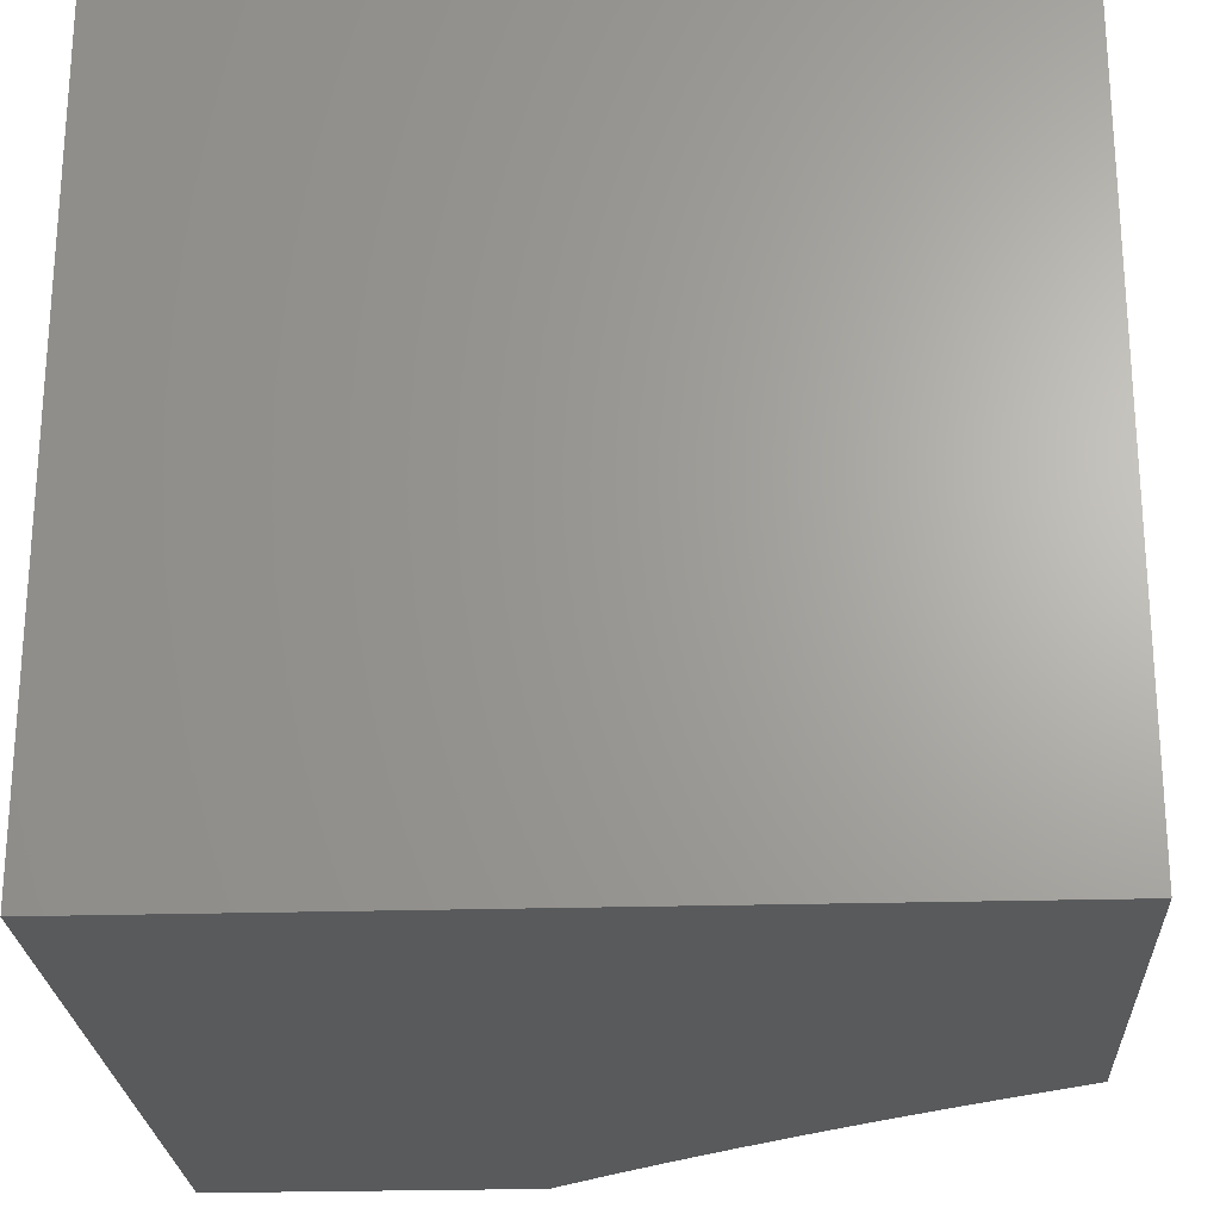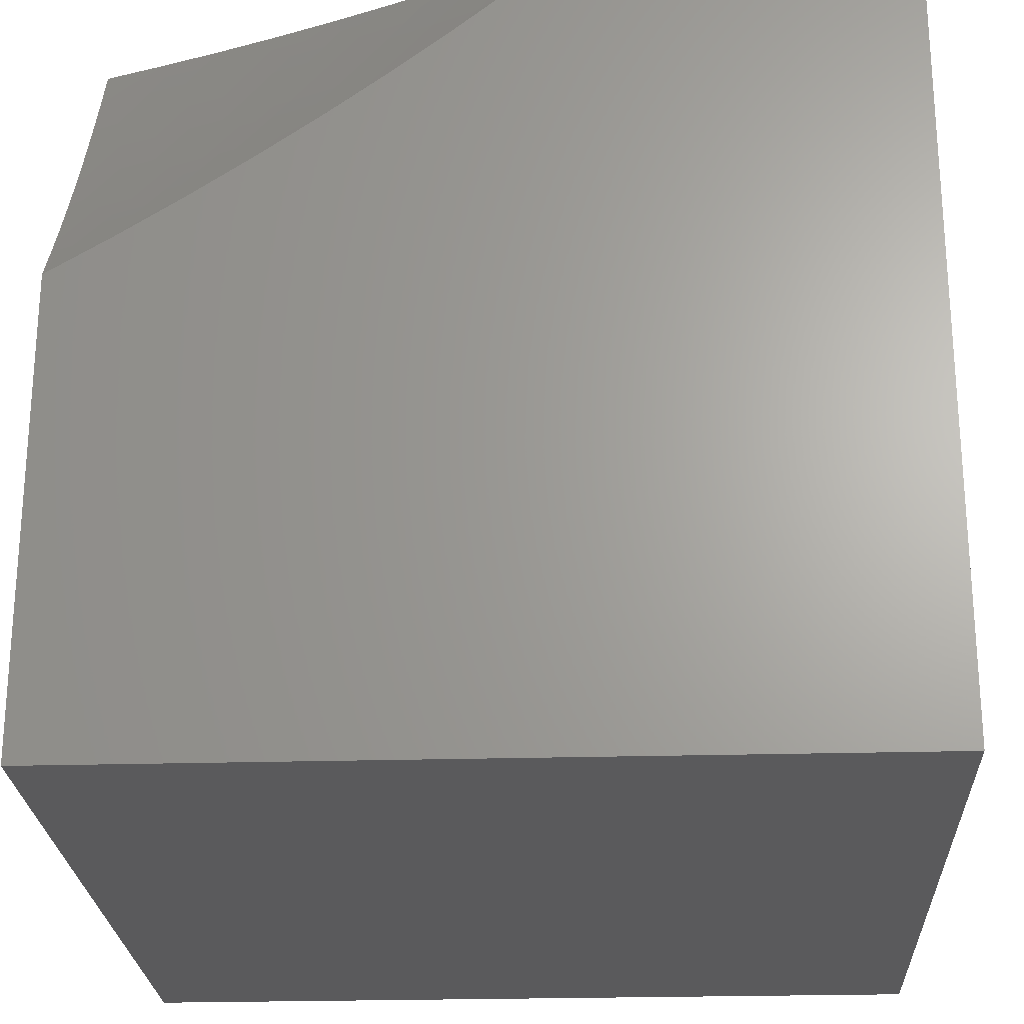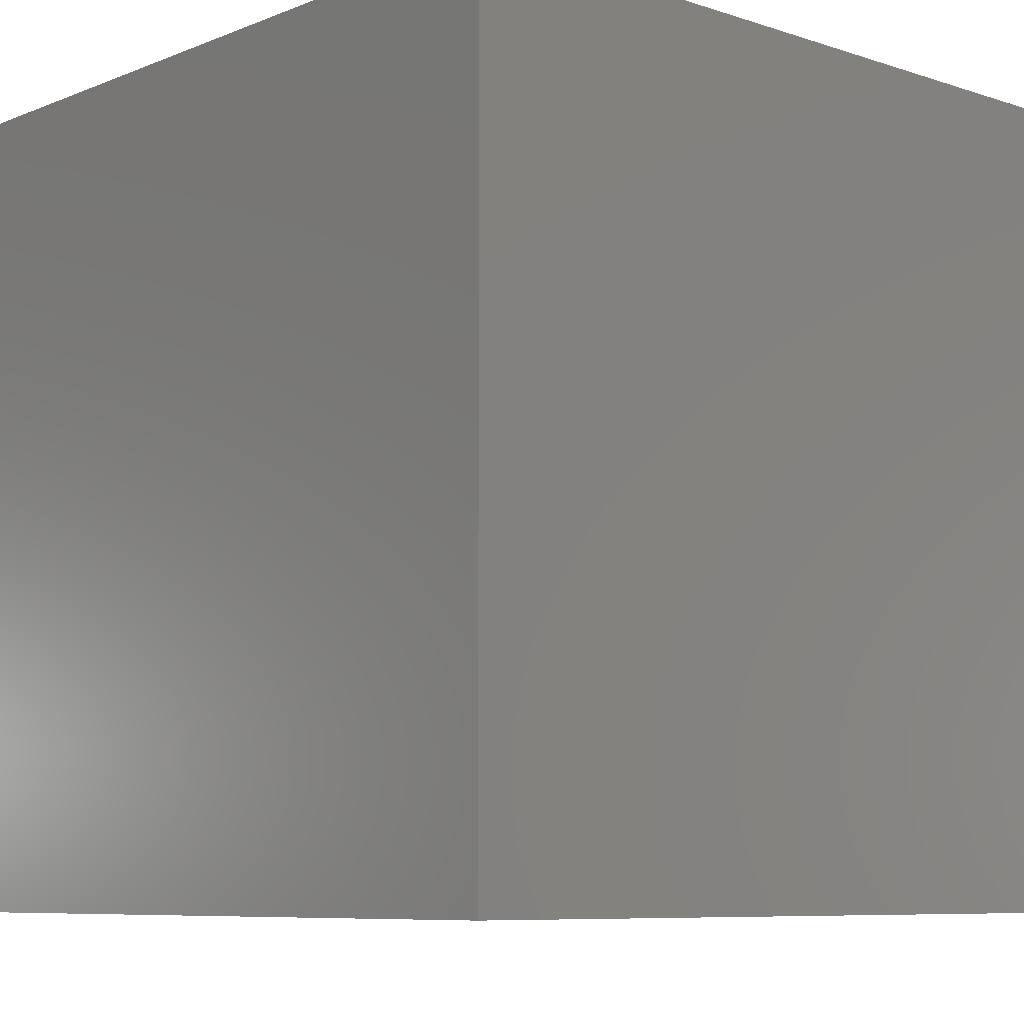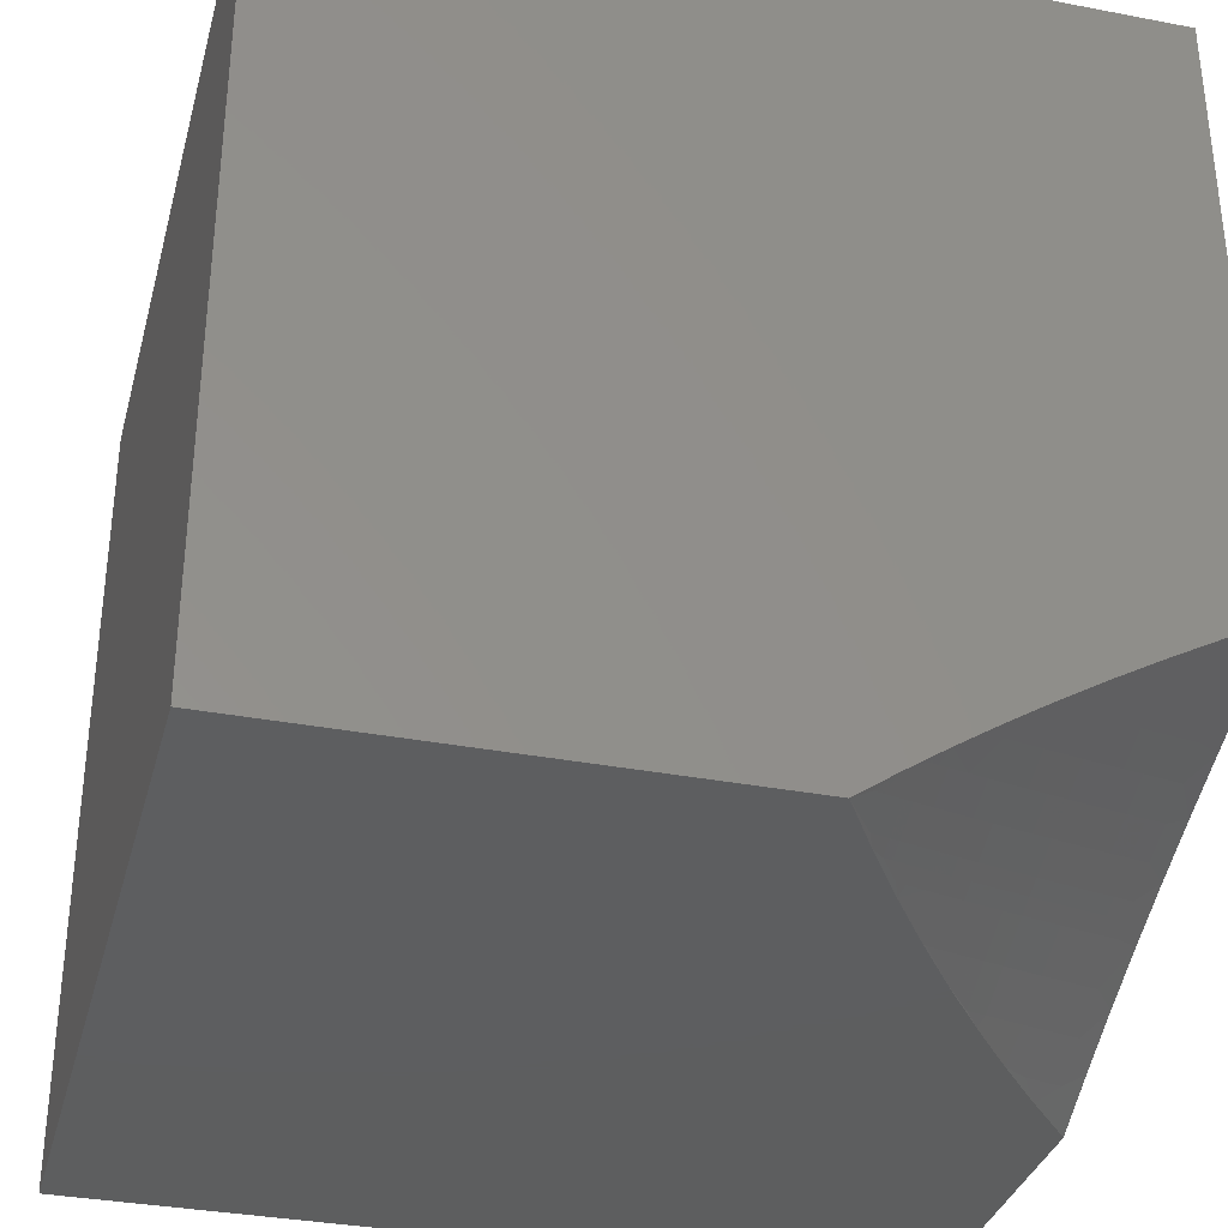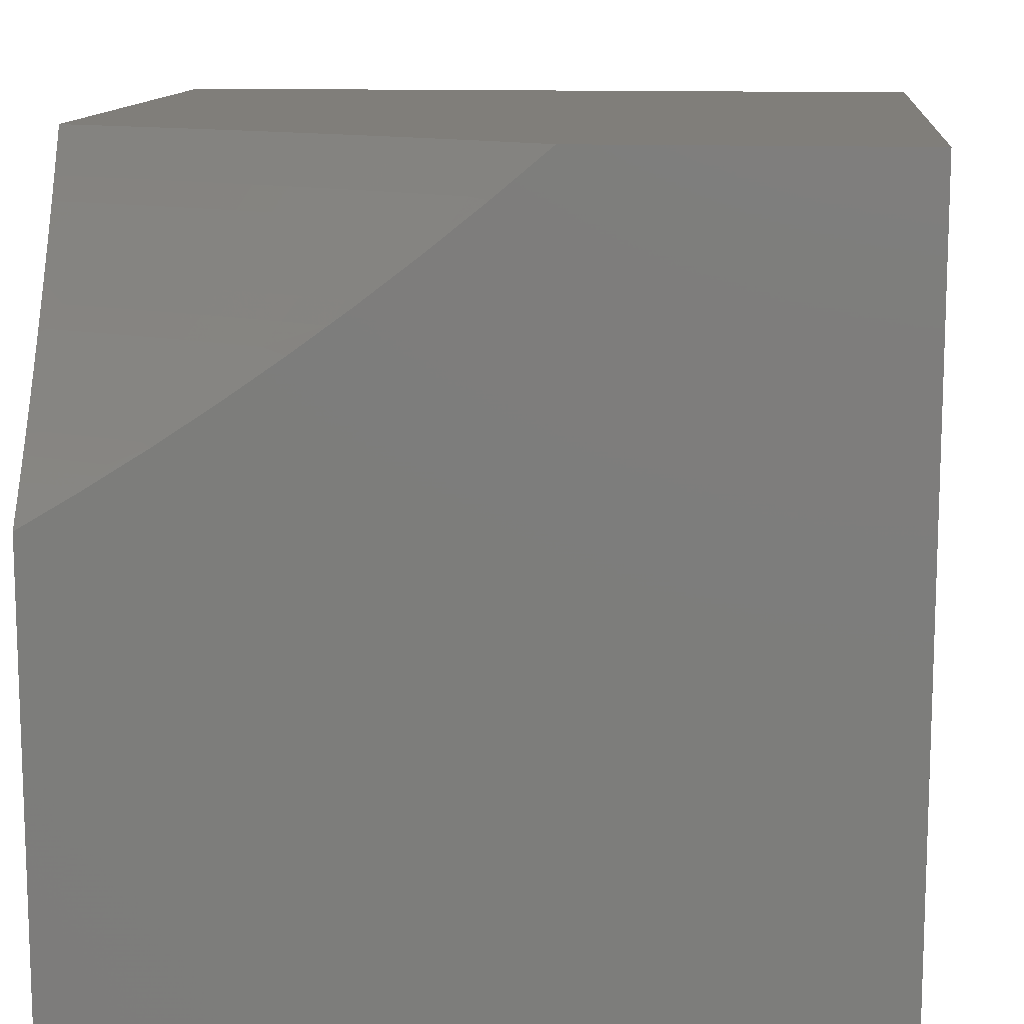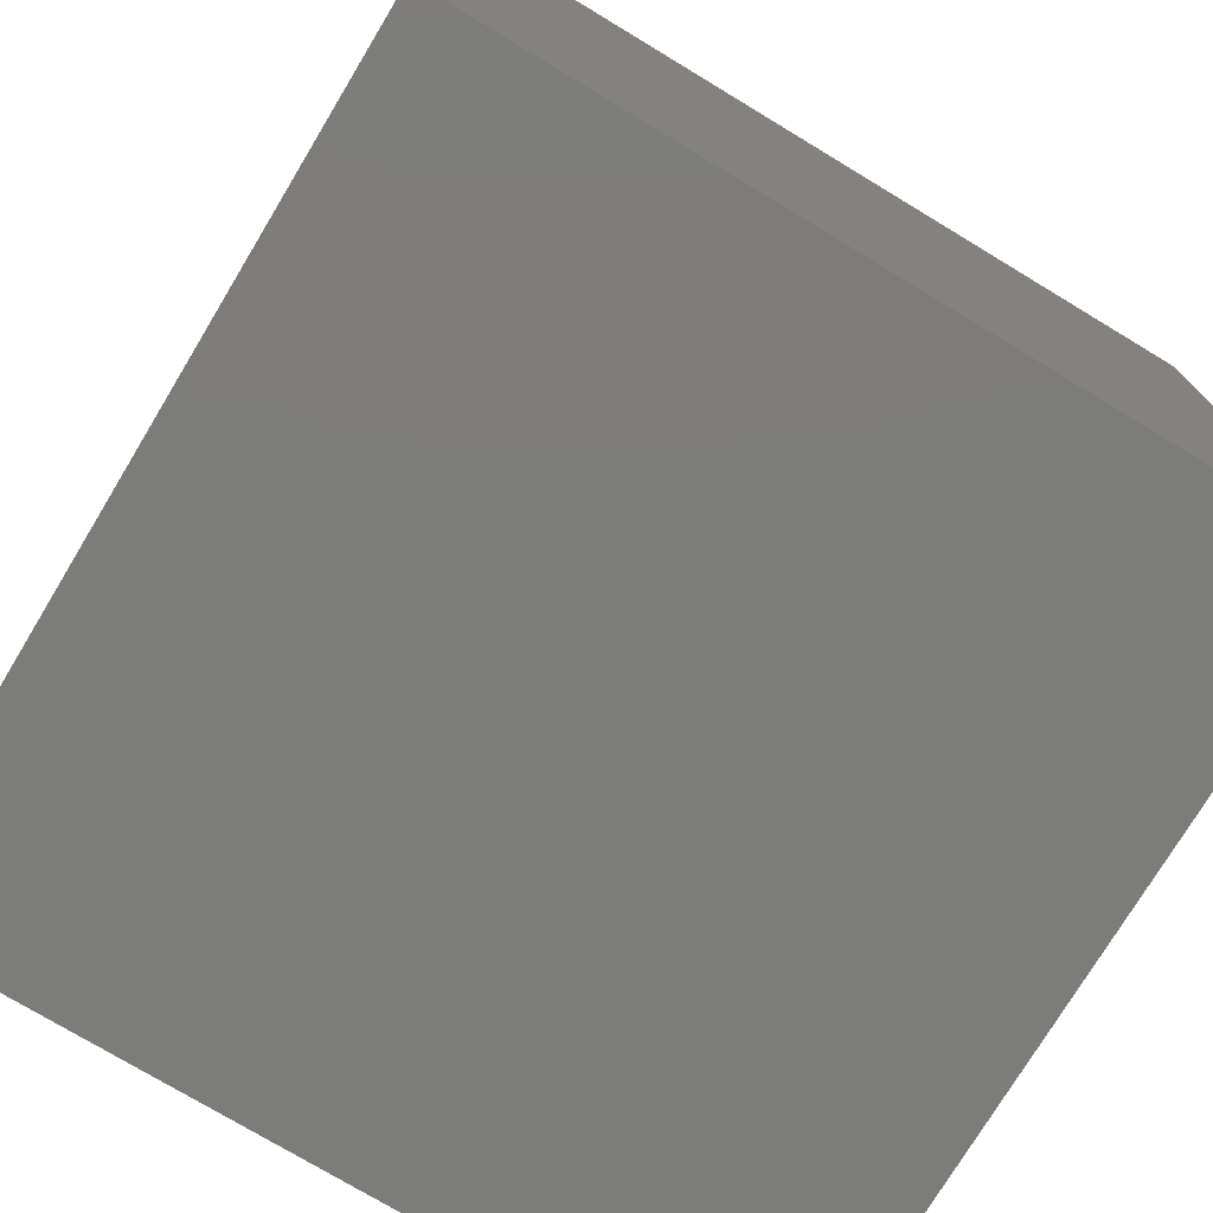
<metadata>
{"format":"stl","ext":"stl","renderer":"f3d","projection":"perspective","resolution":1024,"background":"white","views":[{"elev":-24.0,"azim":-177.2,"up":"+Y"},{"elev":-24.3,"azim":2.7,"up":"+Z"},{"elev":-7.9,"azim":137.7,"up":"+Z"},{"elev":-33.9,"azim":-104.6,"up":"+Y"},{"elev":12.2,"azim":5.5,"up":"+Z"},{"elev":-75.5,"azim":148.9,"up":"+Z"}]}
</metadata>
<code>
# stl→obj: 144 verts, 284 faces
v 2.524 -6 -3.059
v 2.594 -6 -3
v 2.522 -5.979 -3.028
v 2.522 -5.962 -3
v 2.467 -5.952 -3.028
v 2.449 -5.926 -3
v 2.411 -5.925 -3.028
v 2.375 -5.893 -3
v 2.354 -5.899 -3.028
v 2.332 -5.889 -3.028
v 2.314 -5.898 -3.056
v 2.292 -5.888 -3.056
v 2.274 -5.896 -3.084
v 2.231 -5.878 -3.084
v 2.213 -5.887 -3.112
v 2.169 -5.869 -3.112
v 2.133 -5.886 -3.166
v 2.089 -5.869 -3.166
v 2.072 -5.878 -3.193
v 2.027 -5.861 -3.193
v 2.01 -5.871 -3.22
v 2 -5.87 -3.225
v 2.054 -5.887 -3.22
v 2.036 -5.896 -3.246
v 2.097 -5.904 -3.22
v 2.079 -5.913 -3.246
v 2.14 -5.921 -3.22
v 2.121 -5.93 -3.246
v 2.182 -5.939 -3.22
v 2.163 -5.948 -3.246
v 2.202 -5.948 -3.22
v 2.183 -5.957 -3.246
v 2.223 -5.957 -3.22
v 2.204 -5.966 -3.246
v 2.277 -5.982 -3.22
v 2.257 -5.99 -3.246
v 2.307 -6 -3.226
v 2.237 -5.999 -3.272
v 2.232 -6 -3.279
v 2.184 -5.974 -3.272
v 2.165 -5.983 -3.298
v 2.145 -5.974 -3.298
v 2.125 -5.983 -3.324
v 2.105 -5.974 -3.324
v 2.095 -5.979 -3.337
v 2.055 -5.962 -3.337
v 2.045 -5.967 -3.35
v 2.005 -5.95 -3.35
v 2 -5.967 -3.377
v 2 -5.934 -3.328
v 2.014 -5.945 -3.337
v 2.023 -5.941 -3.324
v 2.065 -5.957 -3.324
v 2.084 -5.948 -3.298
v 2.124 -5.966 -3.298
v 2.144 -5.957 -3.272
v 2.164 -5.965 -3.272
v 2.31 -5.88 -3.028
v 2.301 -5.861 -3
v 2.266 -5.861 -3.028
v 2.227 -5.83 -3
v 2.221 -5.843 -3.028
v 2.175 -5.825 -3.028
v 2.158 -5.834 -3.056
v 2.112 -5.816 -3.056
v 2.095 -5.825 -3.084
v 2.049 -5.808 -3.084
v 2.032 -5.817 -3.112
v 2 -5.808 -3.115
v 2 -5.839 -3.171
v 2.152 -5.802 -3
v 2.128 -5.808 -3.028
v 2.065 -5.799 -3.056
v 2.002 -5.792 -3.084
v 2 -5.778 -3.058
v 2.018 -5.783 -3.056
v 2.033 -5.774 -3.028
v 2.081 -5.79 -3.028
v 2.077 -5.774 -3
v 2 -5.748 -3
v 2.045 -5.852 -3.166
v 2.079 -5.834 -3.112
v 2.141 -5.842 -3.084
v 2.204 -5.851 -3.056
v 2 -5.902 -3.277
v 2.018 -5.906 -3.272
v 2.061 -5.922 -3.272
v 2.103 -5.939 -3.272
v 2.042 -5.932 -3.298
v 2 -6 -3.425
v 2.007 -5.985 -3.4
v 2.016 -5.981 -3.388
v 2.026 -5.976 -3.375
v 2.066 -5.993 -3.375
v 2.076 -5.988 -3.362
v 2.095 -5.997 -3.362
v 2.105 -5.992 -3.35
v 2.135 -5.996 -3.337
v 2.115 -5.988 -3.337
v 2.145 -5.992 -3.324
v 2.056 -5.997 -3.388
v 2.078 -6 -3.378
v 2.156 -6 -3.329
v 2.35 -5.999 -3.193
v 2.38 -6 -3.172
v 2.37 -5.991 -3.166
v 2.453 -6 -3.116
v 2.409 -5.975 -3.112
v 2.482 -5.994 -3.084
v 2.429 -5.967 -3.084
v 2.502 -5.987 -3.056
v 2.448 -5.96 -3.056
v 2.393 -5.933 -3.056
v 2.336 -5.907 -3.056
v 2.374 -5.941 -3.084
v 2.317 -5.915 -3.084
v 2.296 -5.906 -3.084
v 2.355 -5.949 -3.112
v 2.299 -5.923 -3.112
v 2.277 -5.914 -3.112
v 2.256 -5.905 -3.112
v 2.316 -5.965 -3.166
v 2.261 -5.94 -3.166
v 2.24 -5.931 -3.166
v 2.219 -5.922 -3.166
v 2.177 -5.904 -3.166
v 2.297 -5.973 -3.193
v 2.242 -5.949 -3.193
v 2.221 -5.939 -3.193
v 2.201 -5.93 -3.193
v 2.158 -5.913 -3.193
v 2.115 -5.895 -3.193
v 2.248 -5.87 -3.056
v 2.186 -5.86 -3.084
v 2.124 -5.851 -3.112
v 2.036 -5.971 -3.362
v 2.085 -5.983 -3.35
v 2 -6 -4
v 2 -5 -4
v 2 -5 -3
v 3 -5 -3
v 3 -6 -3
v 3 -6 -4
v 3 -5 -4
f 1 2 3
f 3 2 4
f 3 4 5
f 5 4 6
f 5 6 7
f 7 6 8
f 7 8 9
f 9 8 10
f 9 10 11
f 11 10 12
f 11 12 13
f 13 12 14
f 13 14 15
f 15 14 16
f 15 16 17
f 17 16 18
f 17 18 19
f 19 18 20
f 19 20 21
f 21 20 22
f 21 22 23
f 23 22 24
f 23 24 25
f 25 24 26
f 25 26 27
f 27 26 28
f 27 28 29
f 29 28 30
f 29 30 31
f 31 30 32
f 31 32 33
f 33 32 34
f 33 34 35
f 35 34 36
f 35 36 37
f 37 36 38
f 37 38 39
f 39 38 40
f 39 40 41
f 41 40 42
f 41 42 43
f 43 42 44
f 43 44 45
f 45 44 46
f 45 46 47
f 47 46 48
f 47 48 49
f 49 48 50
f 50 48 51
f 50 51 52
f 52 51 53
f 52 53 54
f 54 53 55
f 54 55 56
f 56 55 57
f 56 57 32
f 32 57 34
f 10 8 58
f 58 8 59
f 58 59 60
f 60 59 61
f 60 61 62
f 62 61 63
f 62 63 64
f 64 63 65
f 64 65 66
f 66 65 67
f 66 67 68
f 68 67 69
f 68 69 70
f 61 71 63
f 63 71 72
f 63 72 65
f 65 72 73
f 65 73 67
f 67 73 74
f 67 74 69
f 69 74 75
f 75 74 76
f 75 76 77
f 77 76 78
f 77 78 79
f 79 78 71
f 71 78 72
f 79 80 77
f 77 80 75
f 22 20 70
f 70 20 81
f 70 81 68
f 68 81 82
f 68 82 66
f 66 82 83
f 66 83 64
f 64 83 84
f 64 84 62
f 62 84 60
f 22 85 24
f 24 85 86
f 24 86 26
f 26 86 87
f 26 87 28
f 28 87 88
f 28 88 30
f 30 88 56
f 30 56 32
f 86 85 89
f 89 85 50
f 89 50 52
f 90 91 49
f 49 91 92
f 49 92 93
f 93 92 94
f 93 94 95
f 95 94 96
f 95 96 97
f 97 96 98
f 97 98 99
f 99 98 100
f 99 100 43
f 43 100 41
f 91 90 101
f 101 90 102
f 101 102 94
f 94 102 96
f 102 103 96
f 96 103 98
f 39 41 103
f 103 41 100
f 103 100 98
f 35 37 104
f 104 37 105
f 104 105 106
f 106 105 107
f 106 107 108
f 108 107 109
f 108 109 110
f 110 109 111
f 110 111 112
f 112 111 3
f 112 3 5
f 107 1 109
f 109 1 111
f 111 1 3
f 112 5 113
f 113 5 7
f 113 7 114
f 114 7 9
f 114 9 11
f 110 112 115
f 115 112 113
f 115 113 116
f 116 113 114
f 116 114 117
f 117 114 11
f 117 11 13
f 108 110 118
f 118 110 115
f 118 115 119
f 119 115 116
f 119 116 120
f 120 116 117
f 120 117 121
f 121 117 13
f 121 13 15
f 106 108 122
f 122 108 118
f 122 118 123
f 123 118 119
f 123 119 124
f 124 119 120
f 124 120 125
f 125 120 121
f 125 121 126
f 126 121 15
f 126 15 17
f 104 106 127
f 127 106 122
f 127 122 128
f 128 122 123
f 128 123 129
f 129 123 124
f 129 124 130
f 130 124 125
f 130 125 131
f 131 125 126
f 131 126 132
f 132 126 17
f 132 17 19
f 33 35 127
f 127 35 104
f 33 127 128
f 40 38 36
f 40 36 34
f 31 33 128
f 31 128 129
f 42 40 57
f 57 40 34
f 60 133 58
f 58 133 12
f 58 12 10
f 12 133 14
f 14 133 134
f 14 134 16
f 16 134 135
f 16 135 18
f 18 135 81
f 18 81 20
f 134 133 84
f 84 133 60
f 131 27 130
f 130 27 29
f 130 29 129
f 129 29 31
f 27 131 25
f 25 131 132
f 25 132 23
f 23 132 19
f 23 19 21
f 56 88 54
f 54 88 89
f 54 89 52
f 89 88 87
f 55 53 44
f 44 53 46
f 48 46 51
f 51 46 53
f 47 136 137
f 137 136 95
f 137 95 97
f 49 93 136
f 136 93 95
f 136 47 49
f 101 94 92
f 92 91 101
f 47 137 45
f 45 137 99
f 45 99 43
f 99 137 97
f 57 55 42
f 42 55 44
f 134 84 83
f 134 83 135
f 135 83 82
f 135 82 81
f 89 87 86
f 78 76 73
f 73 76 74
f 72 78 73
f 90 49 138
f 138 49 139
f 139 49 50
f 139 50 85
f 85 22 139
f 139 22 140
f 140 22 70
f 140 70 69
f 69 75 140
f 140 75 80
f 80 79 140
f 140 79 71
f 140 71 61
f 61 59 140
f 140 59 141
f 141 59 8
f 141 8 6
f 6 4 141
f 141 4 142
f 142 4 2
f 143 138 144
f 144 138 139
f 2 1 142
f 142 1 143
f 143 1 107
f 143 107 105
f 105 37 143
f 143 37 39
f 143 39 103
f 143 103 138
f 138 103 102
f 138 102 90
f 141 144 140
f 140 144 139
f 142 143 141
f 141 143 144

</code>
